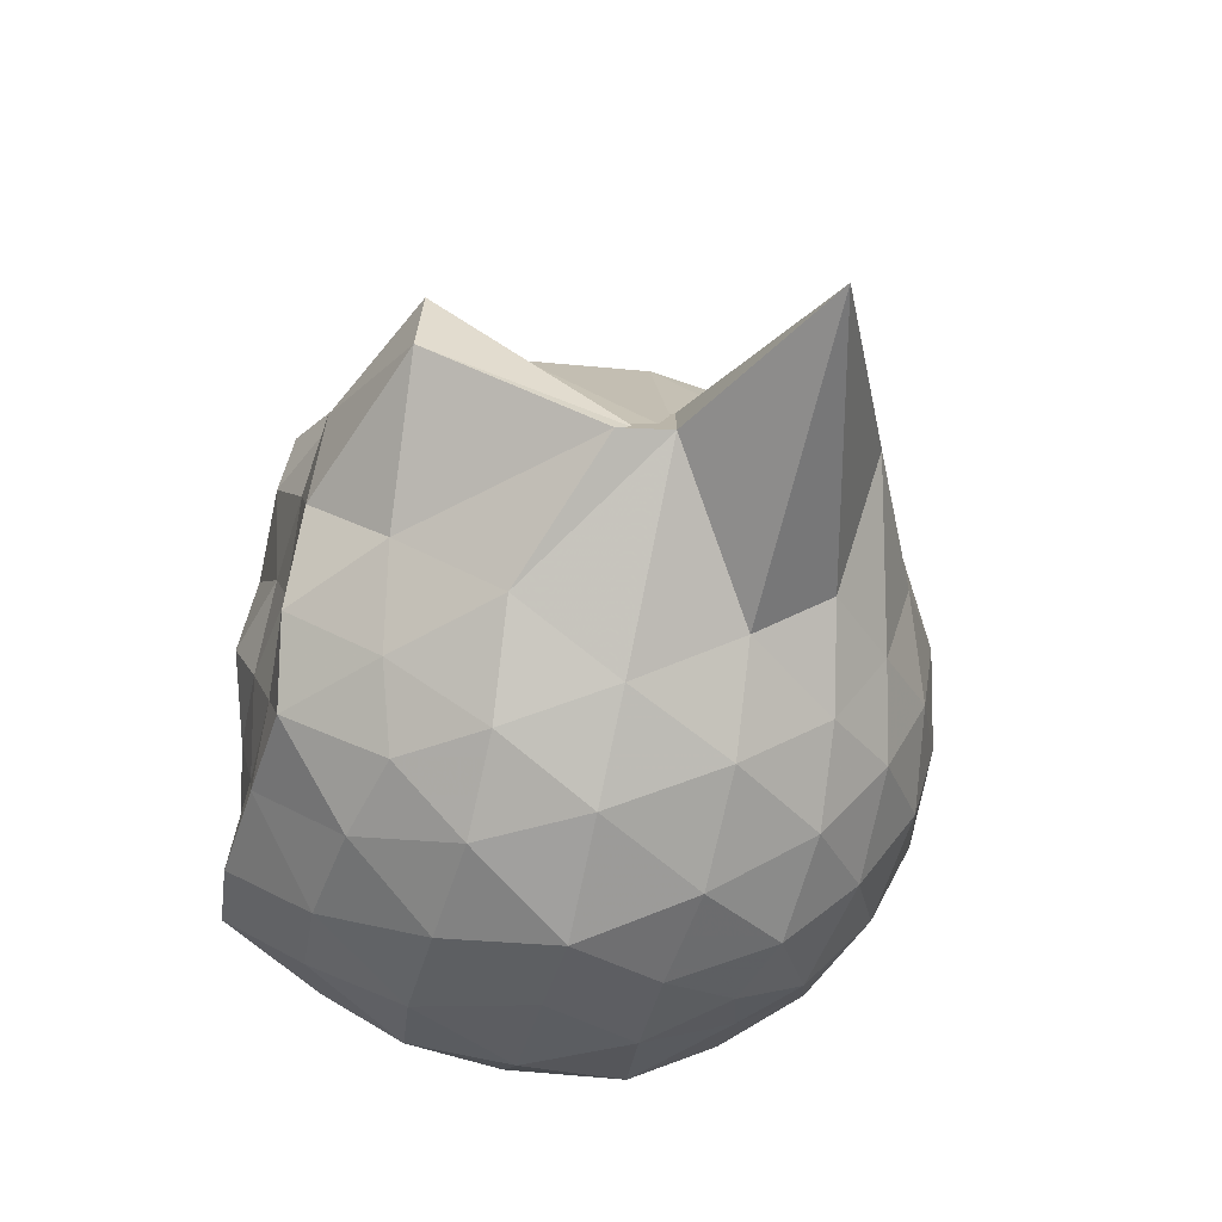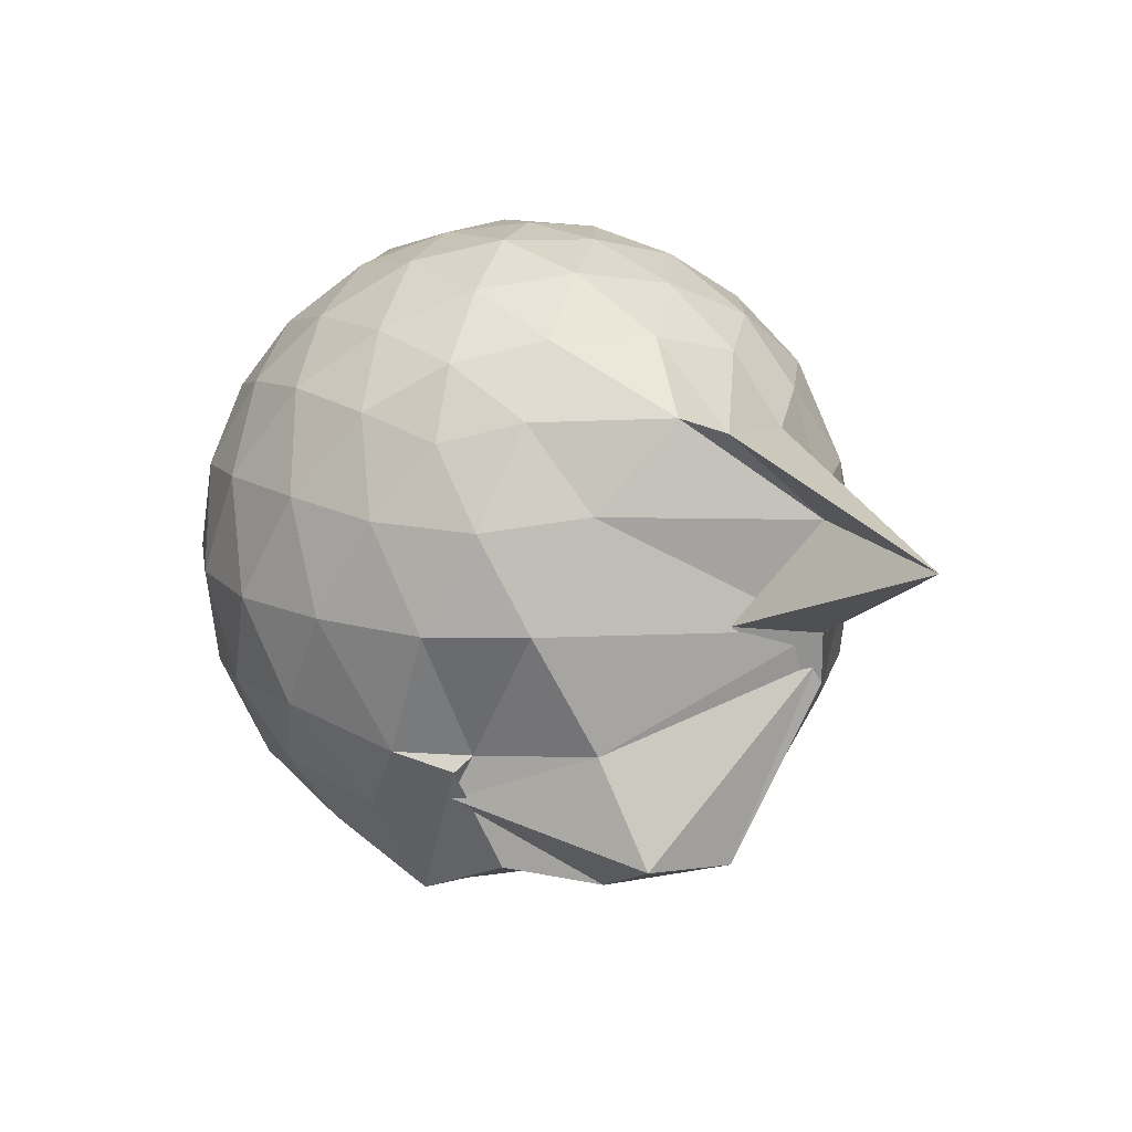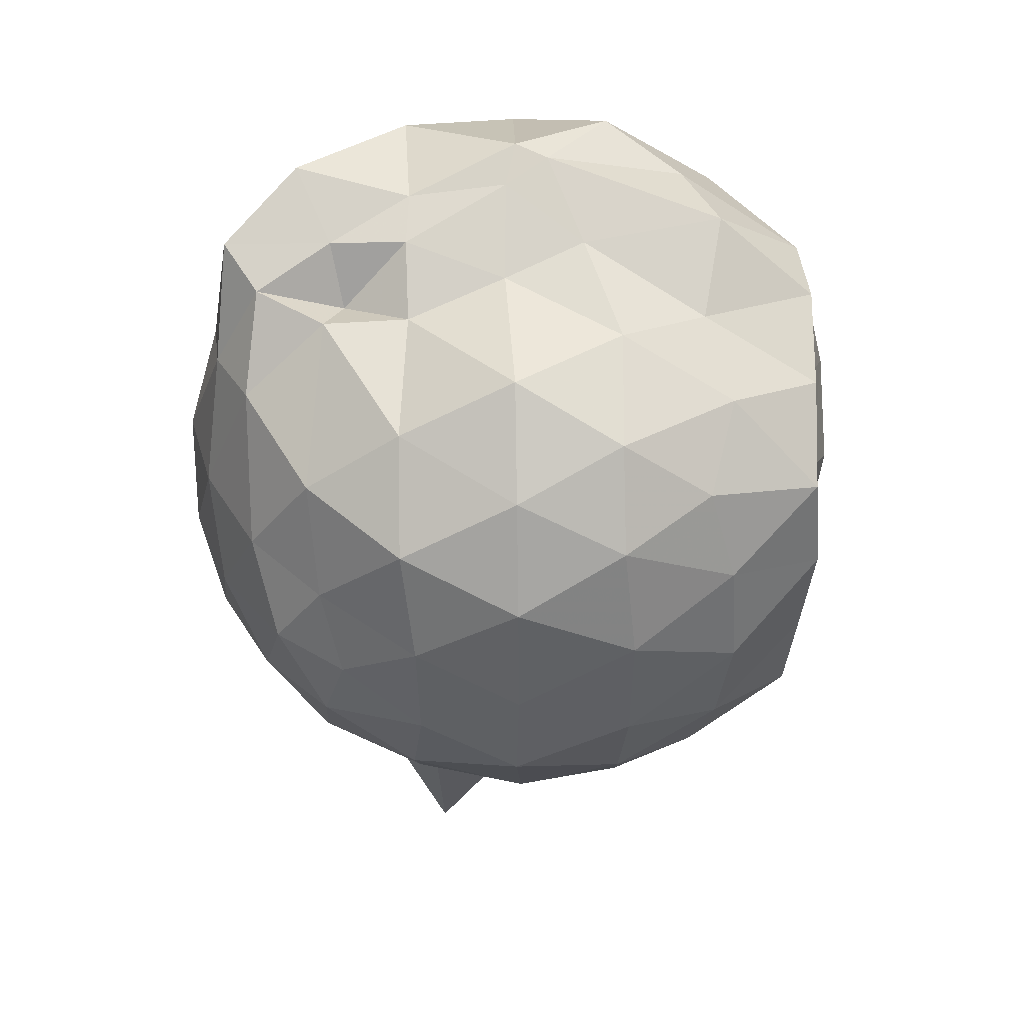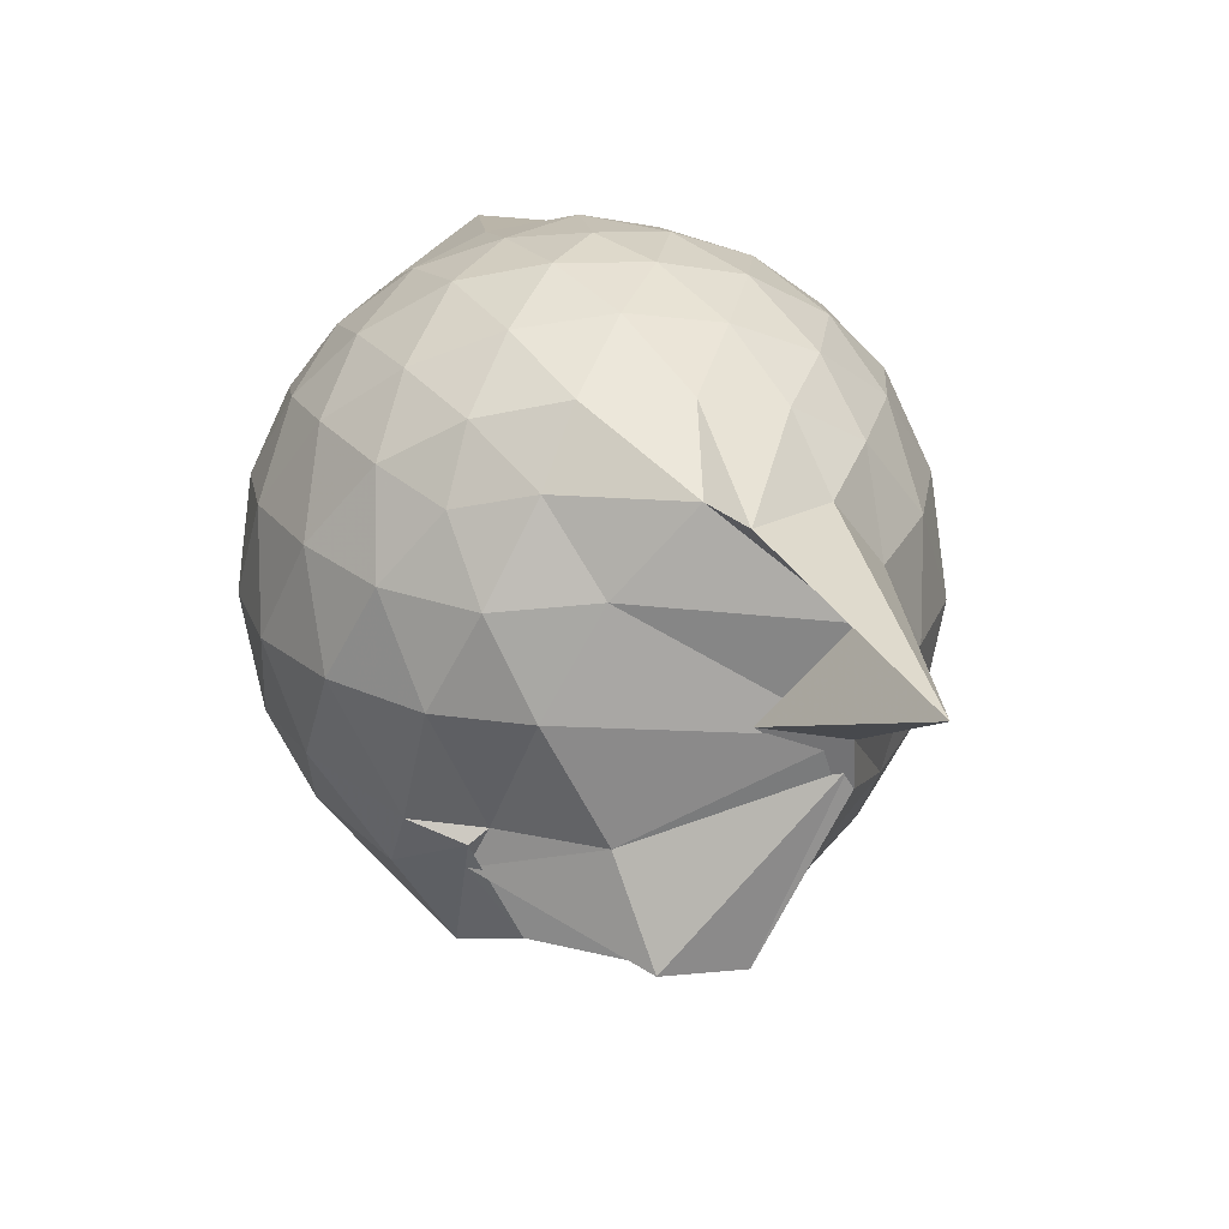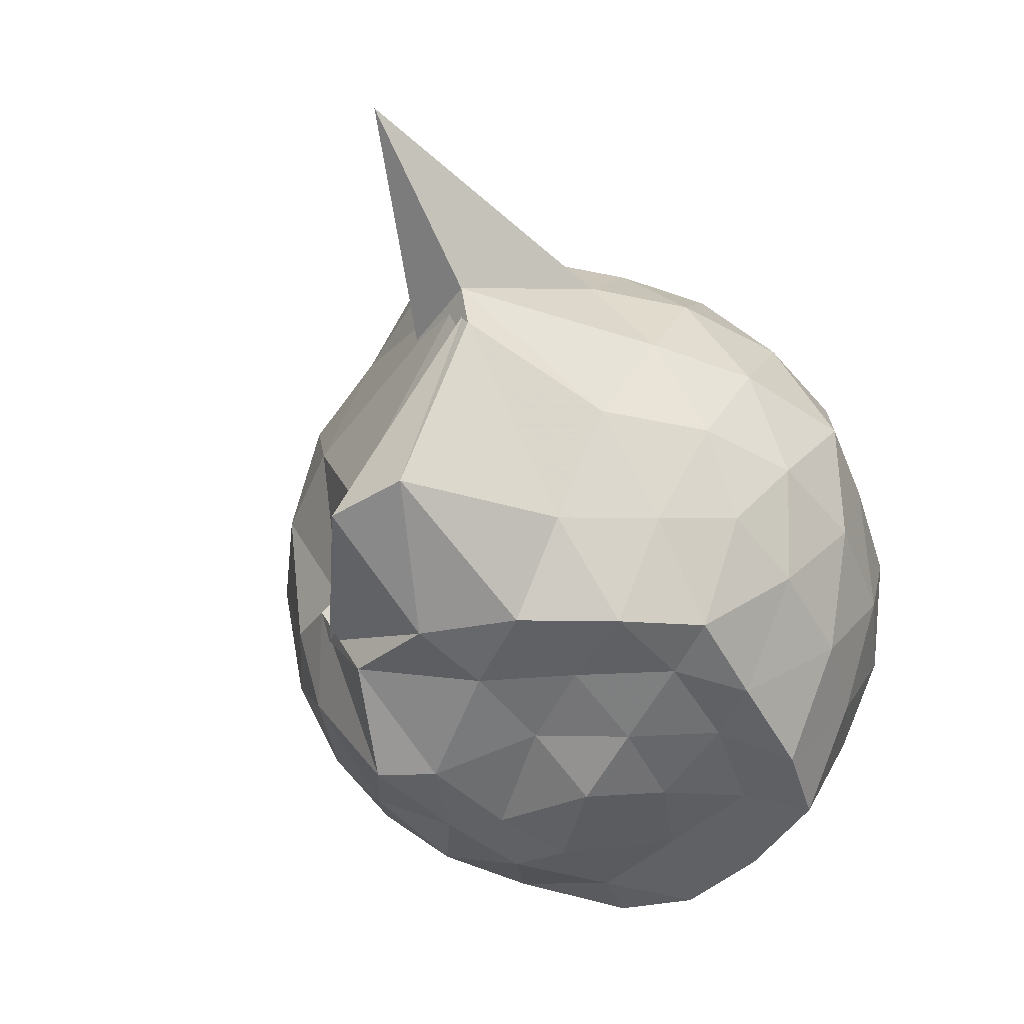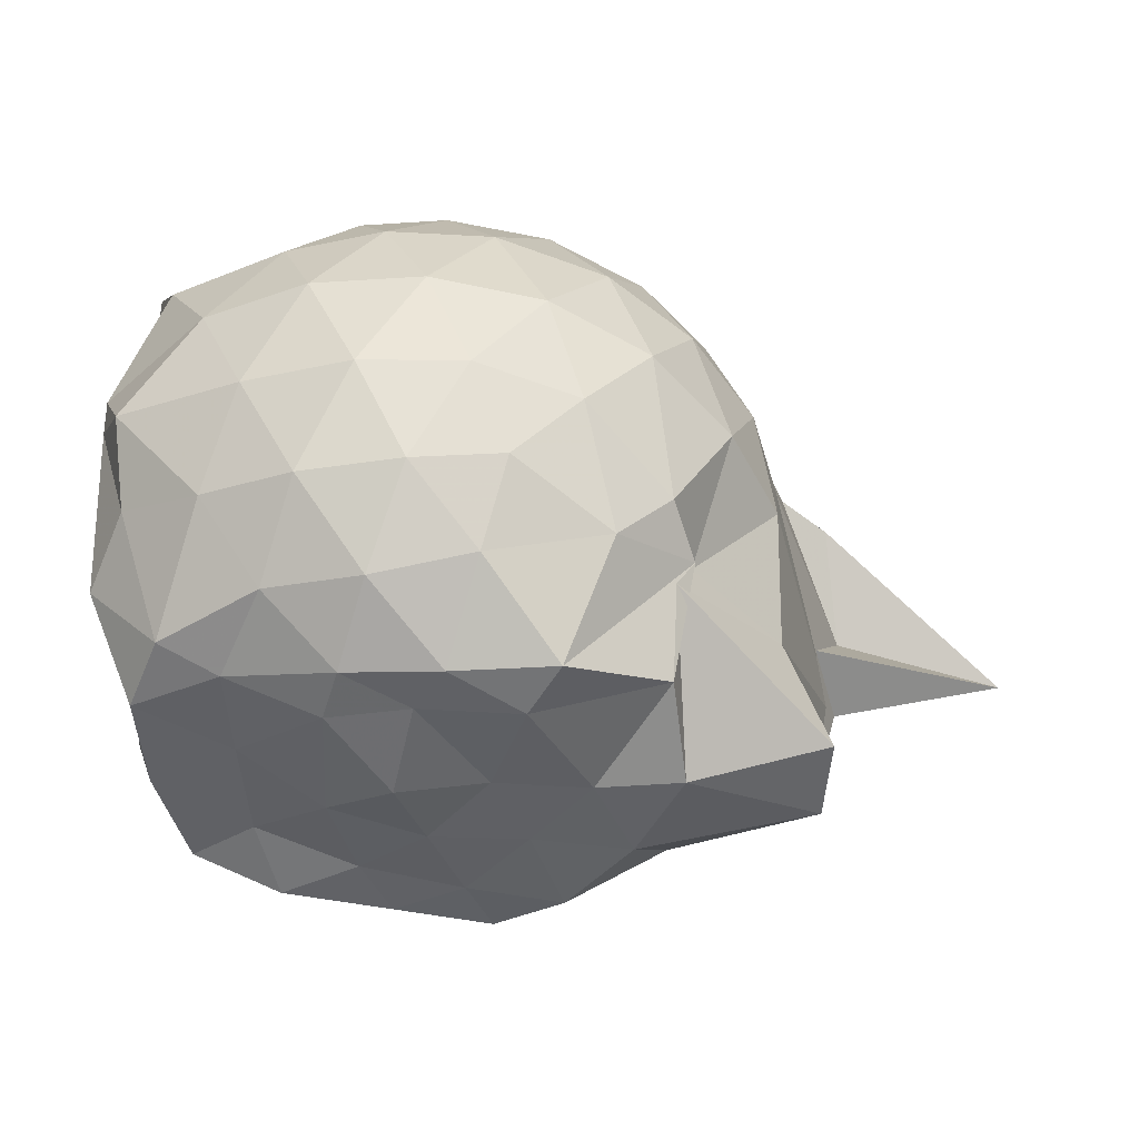
<metadata>
{"format":"obj","ext":"obj","renderer":"f3d","projection":"perspective","resolution":1024,"background":"white","views":[{"elev":-59.9,"azim":-103.1,"up":"+Y"},{"elev":14.8,"azim":-107.1,"up":"+Z"},{"elev":-26.2,"azim":90.9,"up":"+Y"},{"elev":23.7,"azim":-98.4,"up":"+Z"},{"elev":-47.6,"azim":-49.6,"up":"+Z"},{"elev":39.9,"azim":-173.8,"up":"+Y"}]}
</metadata>
<code>
v -2.417 -0.3406 0.3459
v -2.408 -0.3378 -1.523
v -1.682 -0.2564 -0.1503
v -1.56 -0.1257 -0.1172
v -1.504 0.08087 -0.02369
v -1.922 0.3245 -0.07956
v -2.128 0.4531 -0.1343
v -2.361 0.4529 -0.08141
v -2.641 0.3922 -0.05403
v -2.907 0.2686 -0.07923
v -3.091 0.1129 -0.1377
v -3.174 -0.1088 -0.07812
v -3.333 -0.474 -0.0572
v -3.468 -0.5633 -0.0775
v -3.185 -0.8217 -0.1326
v -2.93 -0.9608 -0.07701
v -2.674 -1.076 -0.05048
v -2.382 -1.14 -0.0716
v -2.17 -1.113 -0.1337
v -1.986 -0.9722 -0.08198
v -1.745 -0.7701 -0.0611
v -1.595 -0.3571 -0.1048
v -1.55 -0.1306 -0.3227
v -1.535 0.006359 -0.3296
v -1.625 0.3044 -0.3091
v -1.959 0.4893 -0.3412
v -2.235 0.571 -0.3406
v -2.526 0.5581 -0.3161
v -2.83 0.452 -0.3138
v -3.063 0.2872 -0.3407
v -3.239 0.04495 -0.3503
v -3.315 -0.2492 -0.3088
v -3.525 -0.8072 -0.3063
v -4.01 -0.9044 -0.3352
v -3.12 -0.9722 -0.3364
v -2.862 -1.136 -0.3116
v -2.551 -1.238 -0.3136
v -2.272 -1.239 -0.3459
v -2.003 -1.144 -0.3427
v -1.747 -0.9777 -0.3125
v -1.613 -0.6875 -0.3117
v -1.61 -0.3365 -0.3295
v -1.524 0.03327 -0.5911
v -1.5 0.1497 -0.6173
v -1.789 0.4409 -0.6069
v -2.08 0.58 -0.621
v -2.391 0.6228 -0.62
v -2.702 0.571 -0.6195
v -2.975 0.4186 -0.6192
v -3.191 0.1857 -0.6305
v -3.324 -0.07768 -0.6176
v -3.517 -0.8113 -0.606
v -3.458 -0.5801 -0.5932
v -3.525 -0.8128 -0.6107
v -3.005 -1.108 -0.6127
v -2.729 -1.248 -0.6151
v -2.387 -1.318 -0.6076
v -2.135 -1.233 -0.6174
v -1.833 -1.107 -0.6198
v -1.629 -0.8825 -0.6193
v -1.507 -0.5892 -0.6166
v -1.581 -0.2279 -0.5887
v -1.507 0.109 -0.7047
v -1.603 0.2972 -0.8672
v -1.955 0.4748 -0.9239
v -2.254 0.5681 -0.9273
v -2.543 0.5691 -0.9011
v -2.826 0.4718 -0.8981
v -3.063 0.2392 -0.9833
v -3.116 0.02659 -0.9991
v -3.36 -0.2509 -0.9519
v -3.503 -0.8047 -0.6989
v -3.504 -0.8214 -0.7538
v -3.112 -0.9872 -0.9174
v -2.844 -1.158 -0.8926
v -2.571 -1.246 -0.8936
v -2.28 -1.242 -0.9177
v -1.982 -1.14 -0.927
v -1.735 -0.9781 -0.9
v -1.579 -0.7396 -0.8957
v -1.56 -0.42 -0.8994
v -1.562 -0.1289 -0.8009
v -1.652 0.1508 -1.076
v -1.887 0.2986 -1.17
v -2.14 0.411 -1.192
v -2.418 0.4599 -1.168
v -2.664 0.4486 -1.109
v -2.935 0.2681 -1.171
v -3.126 0.08274 -1.039
v -3.085 0.0832 -1.126
v -3.512 -0.3405 -1.232
v -3.494 -0.5781 -1.242
v -3.087 -0.7977 -1.207
v -2.875 -0.9895 -1.17
v -2.683 -1.124 -1.107
v -2.446 -1.129 -1.168
v -2.161 -1.074 -1.205
v -1.911 -0.9556 -1.192
v -1.715 -0.8161 -1.128
v -1.649 -0.57 -1.192
v -1.632 -0.322 -1.123
v -1.57 -0.05072 -1.172
v -1.591 -0.257 0.07749
v -1.56 -0.126 0.1678
v -1.963 0.14 0.1151
v -2.174 0.3182 0.05272
v -2.444 0.2785 0.1087
v -2.744 0.1797 0.1112
v -2.986 0.04646 0.05383
v -3.054 -0.21 0.1149
v -3.073 -0.5019 0.1119
v -3.004 -0.7495 0.05175
v -2.773 -0.8711 0.1099
v -2.473 -0.9619 0.113
v -2.17 -1.008 0.04817
v -1.991 -0.8074 0.1092
v -1.724 -0.5006 0.1095
v -1.802 -0.3452 0.2052
v -2.061 -0.09784 0.2578
v -2.252 0.1143 0.2215
v -2.53 0.03678 0.2649
v -2.811 -0.07483 0.2192
v -2.834 -0.3524 0.2571
v -2.823 -0.6261 0.2154
v -2.557 -0.725 0.2571
v -2.258 -0.7971 0.2181
v -2.062 -0.576 0.2512
v -2.165 -0.3386 0.3252
v -2.329 -0.1209 0.3154
v -2.603 -0.2117 0.3241
v -2.608 -0.4775 0.3158
v -2.346 -0.5571 0.3191
v -1.802 0.002386 -1.401
v -2.074 0.1825 -1.375
v -2.345 0.2645 -1.39
v -2.617 0.3051 -1.319
v -2.836 0.09588 -1.48
v -3.098 -0.05865 -1.339
v -3.142 -0.3379 -1.407
v -3.014 -0.5851 -1.418
v -2.833 -0.8025 -1.424
v -2.634 -0.9519 -1.385
v -2.364 -0.8967 -1.411
v -2.067 -0.8384 -1.438
v -1.831 -0.7341 -1.42
v -1.744 -0.4638 -1.423
v -1.72 -0.2008 -1.422
v -1.968 -0.06427 -1.435
v -2.282 0.0376 -1.499
v -2.551 0.06928 -1.5
v -2.75 -0.05223 -1.501
v -2.909 -0.3566 -1.432
v -2.742 -0.5731 -1.421
v -2.565 -0.789 -1.411
v -2.281 -0.7327 -1.417
v -2.005 -0.6187 -1.412
v -1.981 -0.33 -1.42
v -2.238 -0.1112 -1.507
v -2.467 -0.06328 -1.5
v -2.647 -0.3457 -1.453
v -2.478 -0.5515 -1.461
v -2.214 -0.4779 -1.458
f 3 23 4
f 4 23 24
f 4 24 5
f 5 24 25
f 5 25 6
f 6 25 26
f 6 26 7
f 7 26 27
f 7 27 8
f 8 27 28
f 8 28 9
f 9 28 29
f 9 29 10
f 10 29 30
f 10 30 11
f 11 30 31
f 11 31 12
f 12 31 32
f 12 32 13
f 13 32 33
f 13 33 14
f 14 33 34
f 14 34 15
f 15 34 35
f 15 35 16
f 16 35 36
f 16 36 17
f 17 36 37
f 17 37 18
f 18 37 38
f 18 38 19
f 19 38 39
f 19 39 20
f 20 39 40
f 20 40 21
f 21 40 41
f 21 41 22
f 22 41 42
f 22 42 3
f 3 42 23
f 23 43 24
f 24 43 44
f 24 44 25
f 25 44 45
f 25 45 26
f 26 45 46
f 26 46 27
f 27 46 47
f 27 47 28
f 28 47 48
f 28 48 29
f 29 48 49
f 29 49 30
f 30 49 50
f 30 50 31
f 31 50 51
f 31 51 32
f 32 51 52
f 32 52 33
f 33 52 53
f 33 53 34
f 34 53 54
f 34 54 35
f 35 54 55
f 35 55 36
f 36 55 56
f 36 56 37
f 37 56 57
f 37 57 38
f 38 57 58
f 38 58 39
f 39 58 59
f 39 59 40
f 40 59 60
f 40 60 41
f 41 60 61
f 41 61 42
f 42 61 62
f 42 62 23
f 23 62 43
f 43 63 44
f 44 63 64
f 44 64 45
f 45 64 65
f 45 65 46
f 46 65 66
f 46 66 47
f 47 66 67
f 47 67 48
f 48 67 68
f 48 68 49
f 49 68 69
f 49 69 50
f 50 69 70
f 50 70 51
f 51 70 71
f 51 71 52
f 52 71 72
f 52 72 53
f 53 72 73
f 53 73 54
f 54 73 74
f 54 74 55
f 55 74 75
f 55 75 56
f 56 75 76
f 56 76 57
f 57 76 77
f 57 77 58
f 58 77 78
f 58 78 59
f 59 78 79
f 59 79 60
f 60 79 80
f 60 80 61
f 61 80 81
f 61 81 62
f 62 81 82
f 62 82 43
f 43 82 63
f 63 83 64
f 64 83 84
f 64 84 65
f 65 84 85
f 65 85 66
f 66 85 86
f 66 86 67
f 67 86 87
f 67 87 68
f 68 87 88
f 68 88 69
f 69 88 89
f 69 89 70
f 70 89 90
f 70 90 71
f 71 90 91
f 71 91 72
f 72 91 92
f 72 92 73
f 73 92 93
f 73 93 74
f 74 93 94
f 74 94 75
f 75 94 95
f 75 95 76
f 76 95 96
f 76 96 77
f 77 96 97
f 77 97 78
f 78 97 98
f 78 98 79
f 79 98 99
f 79 99 80
f 80 99 100
f 80 100 81
f 81 100 101
f 81 101 82
f 82 101 102
f 82 102 63
f 63 102 83
f 103 104 118
f 104 119 118
f 104 105 119
f 105 120 119
f 105 106 120
f 106 107 120
f 107 121 120
f 107 108 121
f 108 122 121
f 108 109 122
f 109 110 122
f 110 123 122
f 110 111 123
f 111 124 123
f 111 112 124
f 112 113 124
f 113 125 124
f 113 114 125
f 114 126 125
f 114 115 126
f 115 116 126
f 116 127 126
f 116 117 127
f 117 118 127
f 117 103 118
f 118 119 128
f 119 129 128
f 119 120 129
f 120 121 129
f 121 130 129
f 121 122 130
f 122 123 130
f 123 131 130
f 123 124 131
f 124 125 131
f 125 132 131
f 125 126 132
f 126 127 132
f 127 128 132
f 127 118 128
f 133 148 134
f 134 148 149
f 134 149 135
f 135 149 150
f 135 150 136
f 136 150 137
f 137 150 151
f 137 151 138
f 138 151 152
f 138 152 139
f 139 152 140
f 140 152 153
f 140 153 141
f 141 153 154
f 141 154 142
f 142 154 143
f 143 154 155
f 143 155 144
f 144 155 156
f 144 156 145
f 145 156 146
f 146 156 157
f 146 157 147
f 147 157 148
f 147 148 133
f 148 158 149
f 149 158 159
f 149 159 150
f 150 159 151
f 151 159 160
f 151 160 152
f 152 160 153
f 153 160 161
f 153 161 154
f 154 161 155
f 155 161 162
f 155 162 156
f 156 162 157
f 157 162 158
f 157 158 148
f 3 4 103
f 103 4 104
f 4 5 104
f 104 5 105
f 5 6 105
f 105 6 106
f 6 7 106
f 7 8 106
f 106 8 107
f 8 9 107
f 107 9 108
f 9 10 108
f 108 10 109
f 10 11 109
f 11 12 109
f 109 12 110
f 12 13 110
f 110 13 111
f 13 14 111
f 111 14 112
f 14 15 112
f 15 16 112
f 112 16 113
f 16 17 113
f 113 17 114
f 17 18 114
f 114 18 115
f 18 19 115
f 19 20 115
f 115 20 116
f 20 21 116
f 116 21 117
f 21 22 117
f 117 22 103
f 22 3 103
f 83 133 84
f 84 133 134
f 84 134 85
f 85 134 135
f 85 135 86
f 86 135 136
f 86 136 87
f 87 136 88
f 88 136 137
f 88 137 89
f 89 137 138
f 89 138 90
f 90 138 139
f 90 139 91
f 91 139 92
f 92 139 140
f 92 140 93
f 93 140 141
f 93 141 94
f 94 141 142
f 94 142 95
f 95 142 96
f 96 142 143
f 96 143 97
f 97 143 144
f 97 144 98
f 98 144 145
f 98 145 99
f 99 145 100
f 100 145 146
f 100 146 101
f 101 146 147
f 101 147 102
f 102 147 133
f 102 133 83
f 128 129 1
f 129 130 1
f 130 131 1
f 131 132 1
f 132 128 1
f 159 158 2
f 160 159 2
f 161 160 2
f 162 161 2
f 158 162 2

</code>
